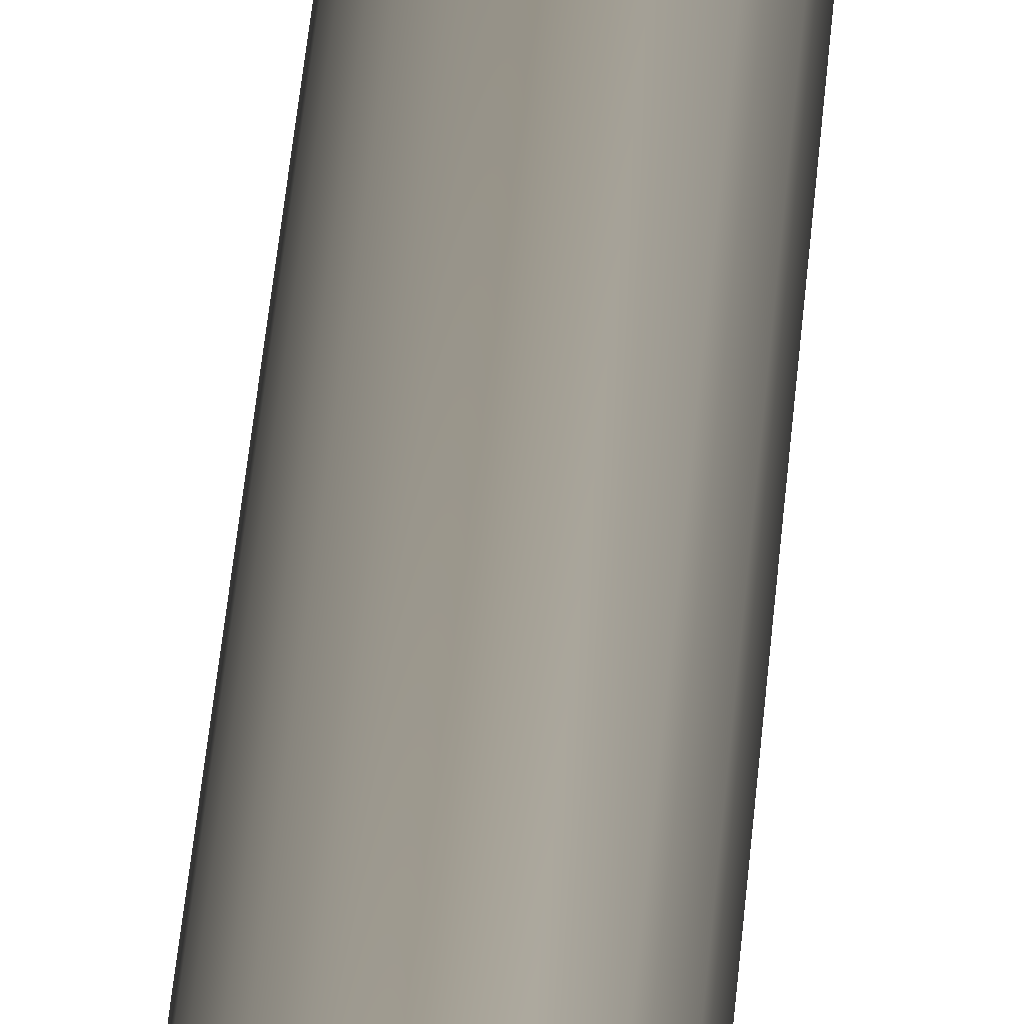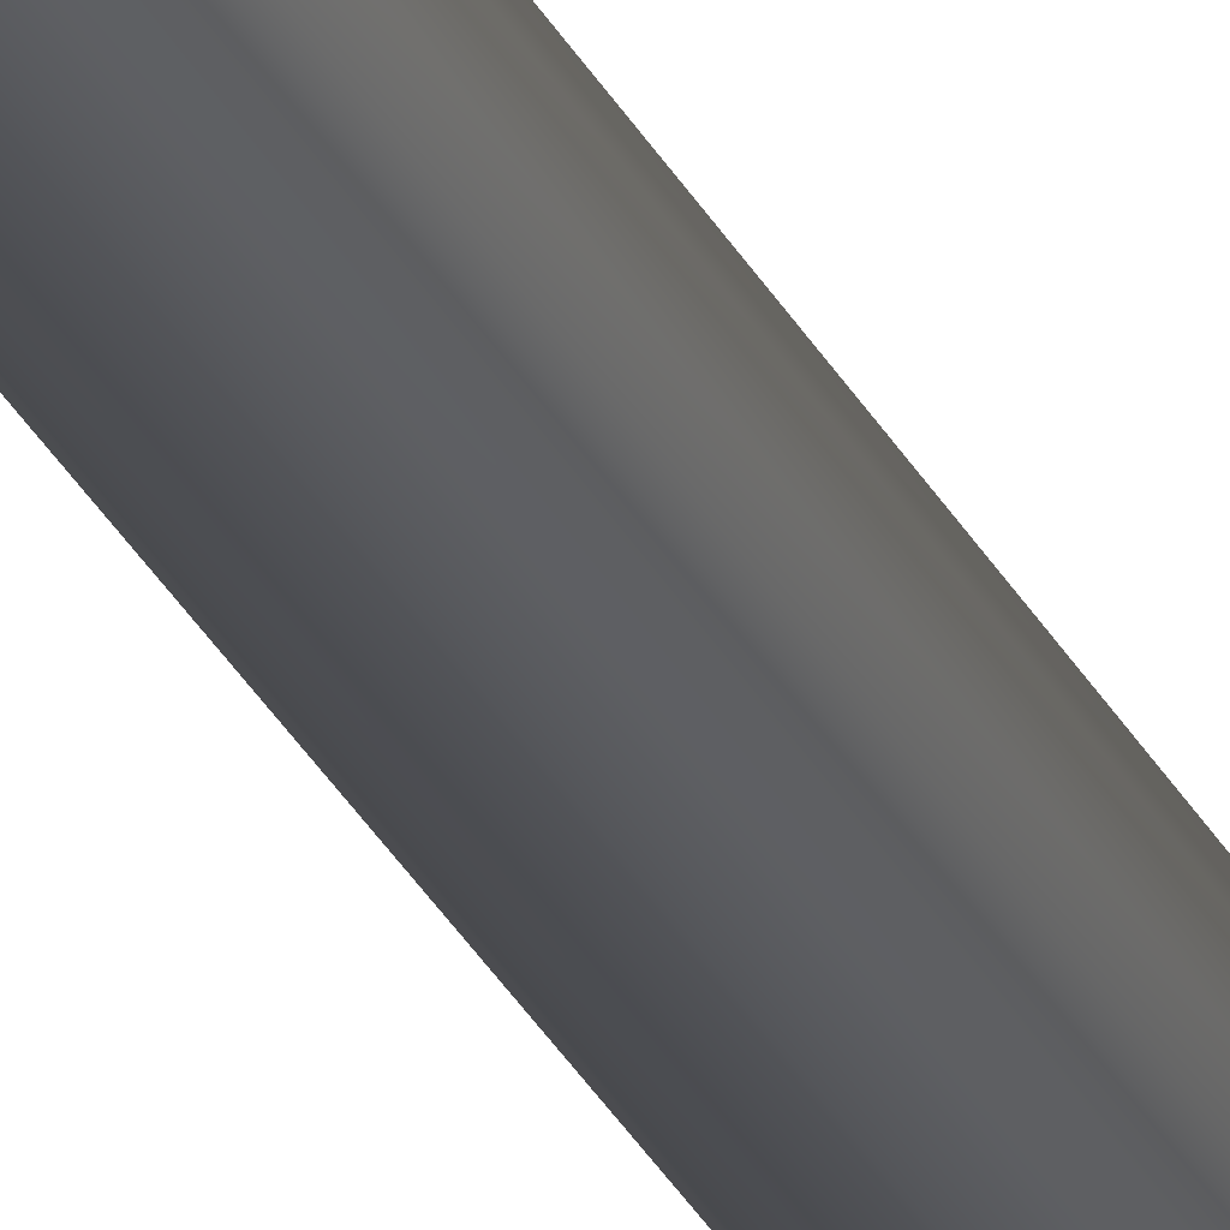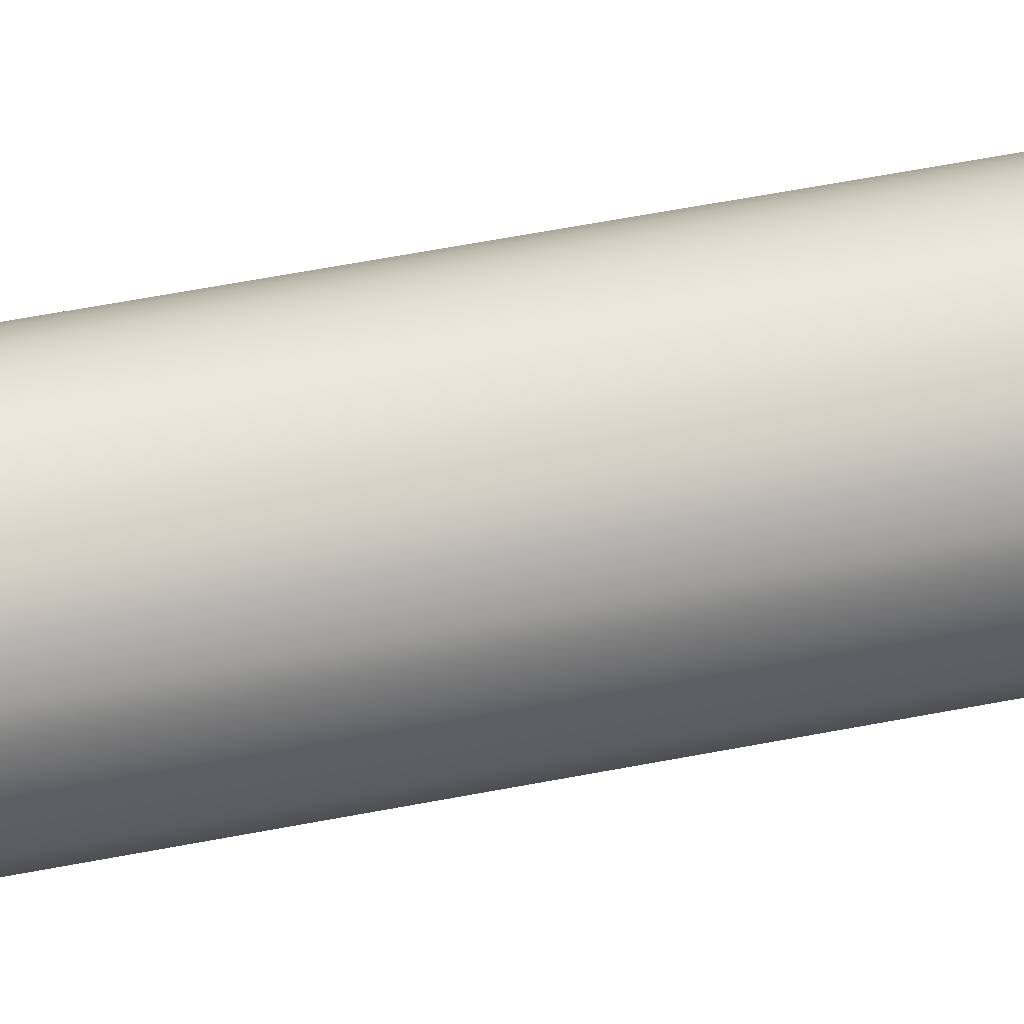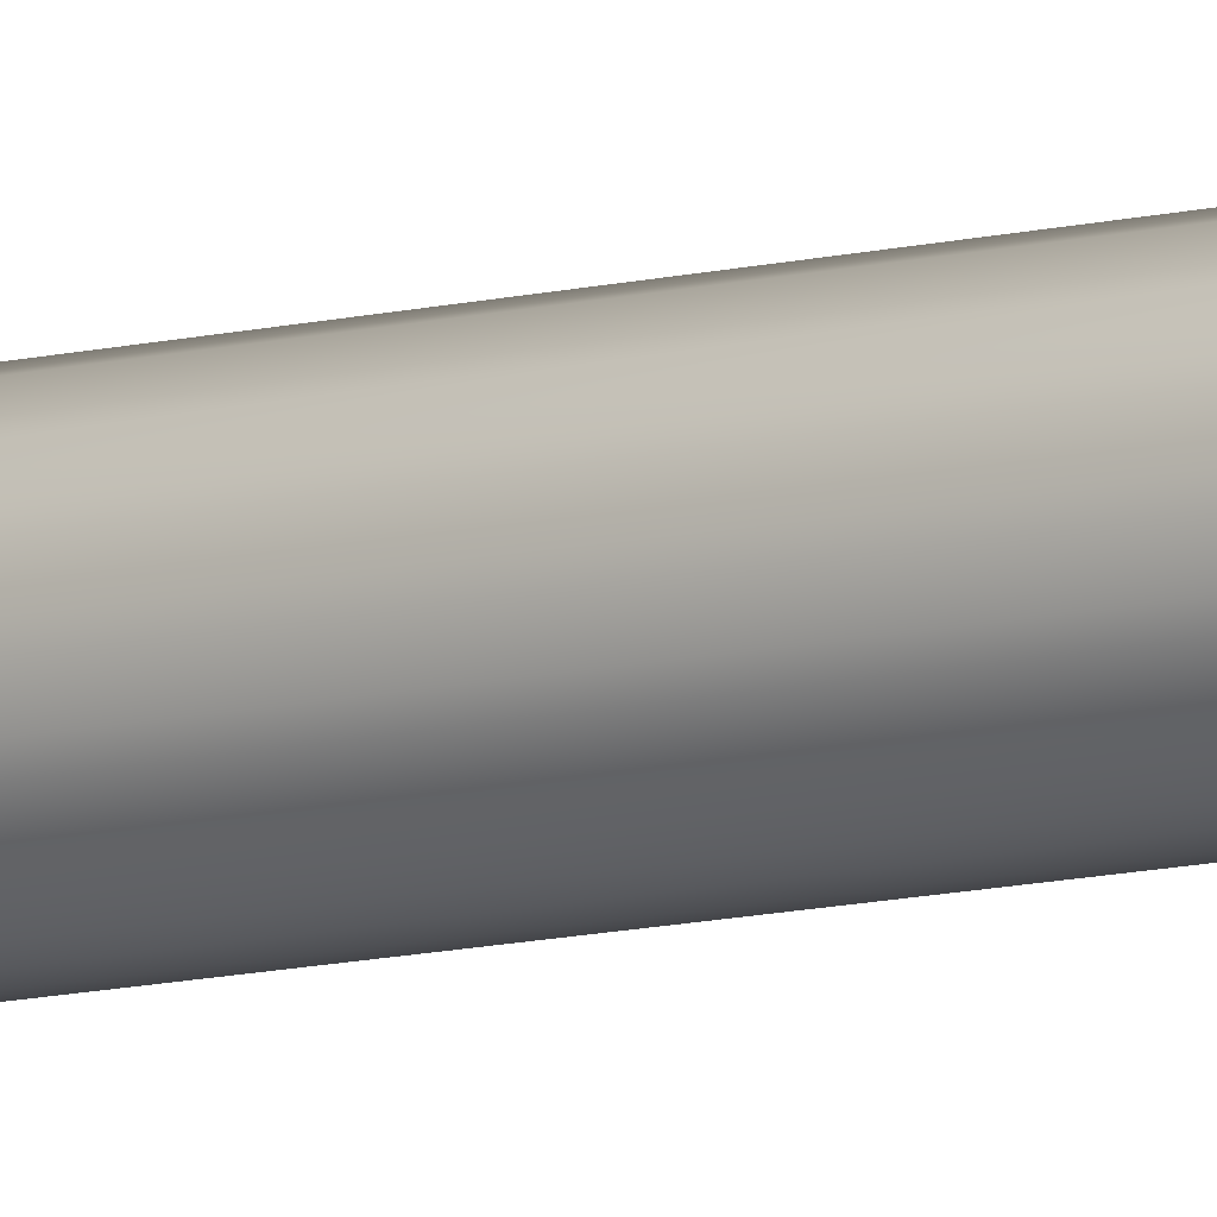
<metadata>
{"format":"obj","ext":"obj","renderer":"f3d","projection":"perspective","resolution":1024,"background":"white","views":[{"elev":23.1,"azim":-177.3,"up":"+Y"},{"elev":-44.1,"azim":-149.9,"up":"+Y"},{"elev":-44.1,"azim":-76.2,"up":"+Y"},{"elev":-26.2,"azim":105.3,"up":"+Y"}]}
</metadata>
<code>
o Mast_7,5m_Metalogalva.001
v 0 0 7.5
v 0 -0.038 7.5
v 0 -0.0755 0
v 0 0 7.5
v 0.01454 -0.03511 7.5
v 0.02889 -0.06975 0
v 0 0 7.5
v 0.02687 -0.02687 7.5
v 0.05339 -0.05339 0
v 0 0 7.5
v 0.03511 -0.01454 7.5
v 0.06975 -0.02889 0
v 0 0 7.5
v 0.038 0 7.5
v 0.0755 0 0
v 0 0 7.5
v 0.03511 0.01454 7.5
v 0.06975 0.02889 0
v 0 0 7.5
v 0.02687 0.02687 7.5
v 0.05339 0.05339 0
v 0 0 7.5
v 0.01454 0.03511 7.5
v 0.02889 0.06975 0
v 0 0 7.5
v 0 0.038 7.5
v 0 0.0755 0
v 0 0 7.5
v -0.01454 0.03511 7.5
v -0.02889 0.06975 0
v 0 0 7.5
v -0.02687 0.02687 7.5
v -0.05339 0.05339 0
v 0 0 7.5
v -0.03511 0.01454 7.5
v -0.06975 0.02889 0
v 0 0 7.5
v -0.038 0 7.5
v -0.0755 0 0
v 0 0 7.5
v -0.03511 -0.01454 7.5
v -0.06975 -0.02889 0
v 0 0 7.5
v -0.02687 -0.02687 7.5
v -0.05339 -0.05339 0
v 0 0 7.5
v -0.01454 -0.03511 7.5
v -0.02889 -0.06975 0
f 1 5 4
f 4 8 7
f 7 11 10
f 10 14 13
f 13 17 16
f 16 20 19
f 19 23 22
f 22 26 25
f 25 29 28
f 28 32 31
f 31 35 34
f 34 38 37
f 37 41 40
f 40 44 43
f 43 47 46
f 46 2 1
f 3 5 2
f 6 8 5
f 9 11 8
f 12 14 11
f 15 17 14
f 18 20 17
f 21 23 20
f 24 26 23
f 26 30 29
f 30 32 29
f 33 35 32
f 36 38 35
f 39 41 38
f 41 45 44
f 45 47 44
f 48 2 47
f 1 2 5
f 4 5 8
f 7 8 11
f 10 11 14
f 13 14 17
f 16 17 20
f 19 20 23
f 22 23 26
f 25 26 29
f 28 29 32
f 31 32 35
f 34 35 38
f 37 38 41
f 40 41 44
f 43 44 47
f 46 47 2
f 3 6 5
f 6 9 8
f 9 12 11
f 12 15 14
f 15 18 17
f 18 21 20
f 21 24 23
f 24 27 26
f 26 27 30
f 30 33 32
f 33 36 35
f 36 39 38
f 39 42 41
f 41 42 45
f 45 48 47
f 48 3 2

</code>
